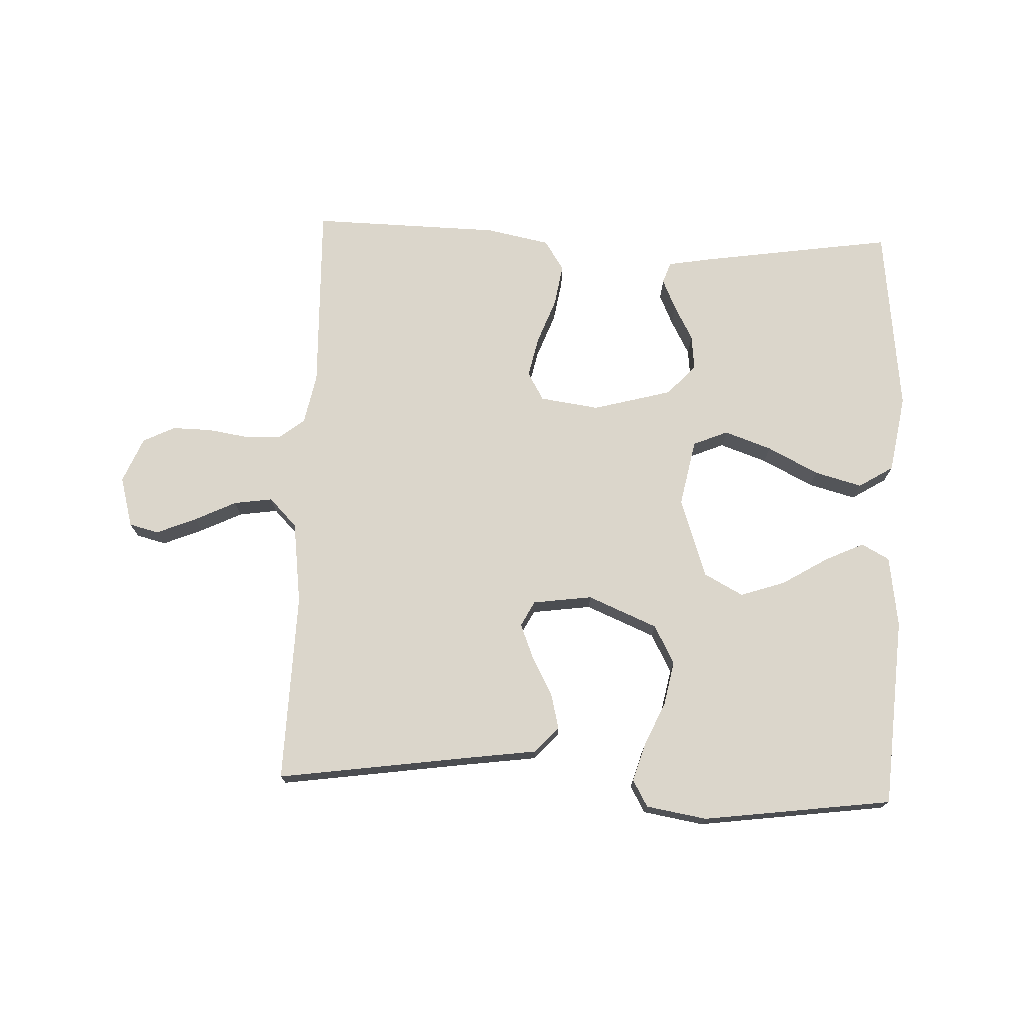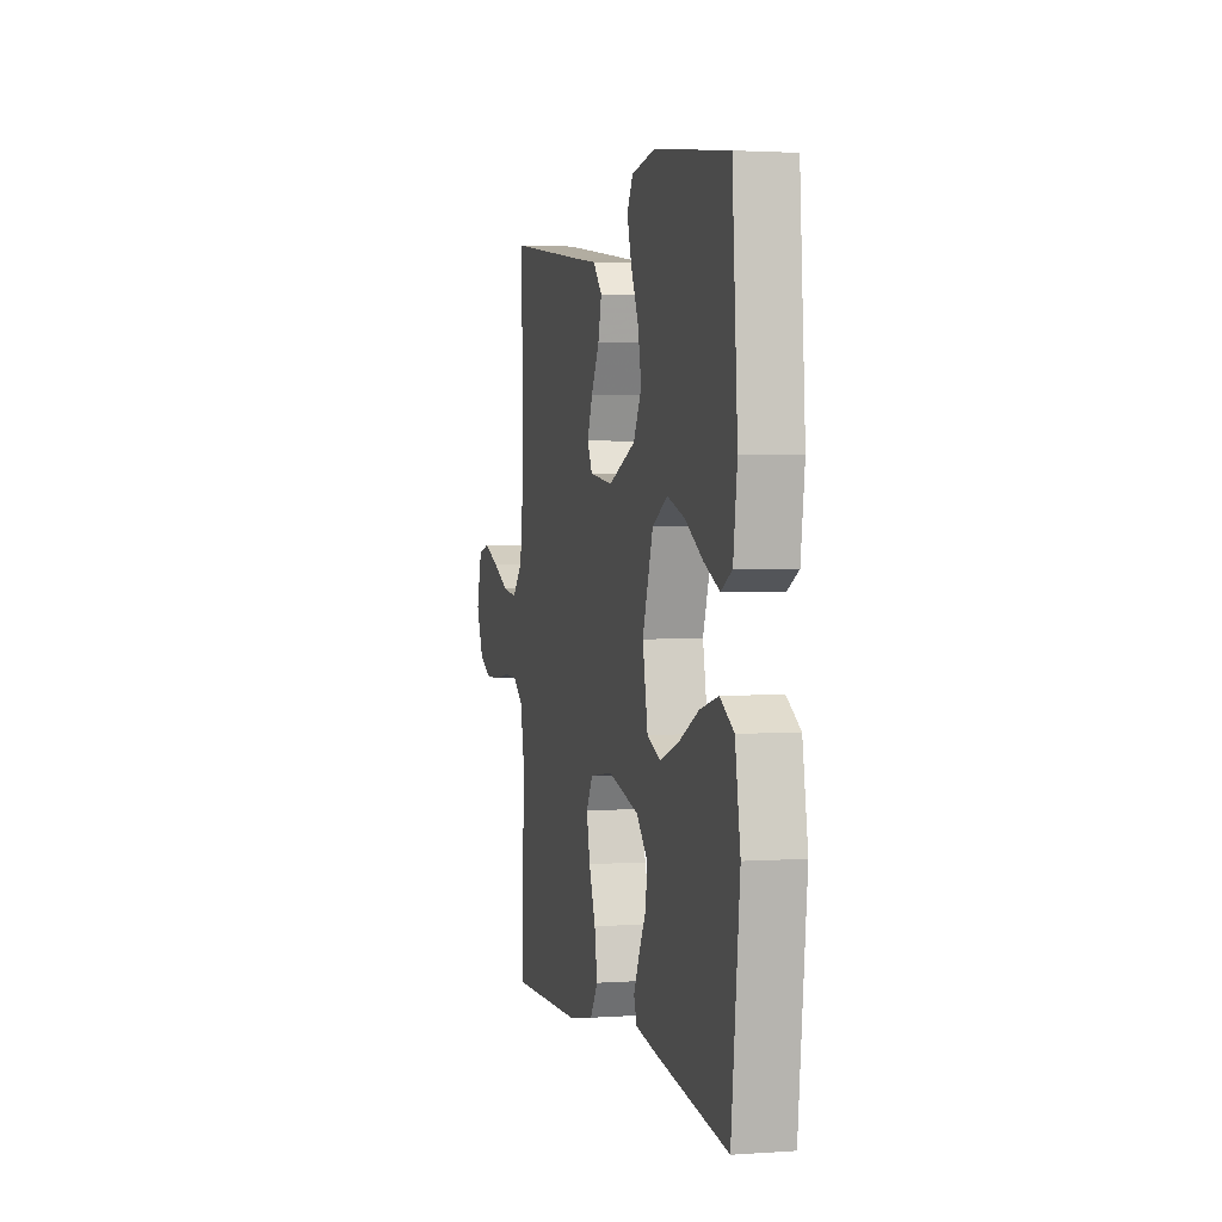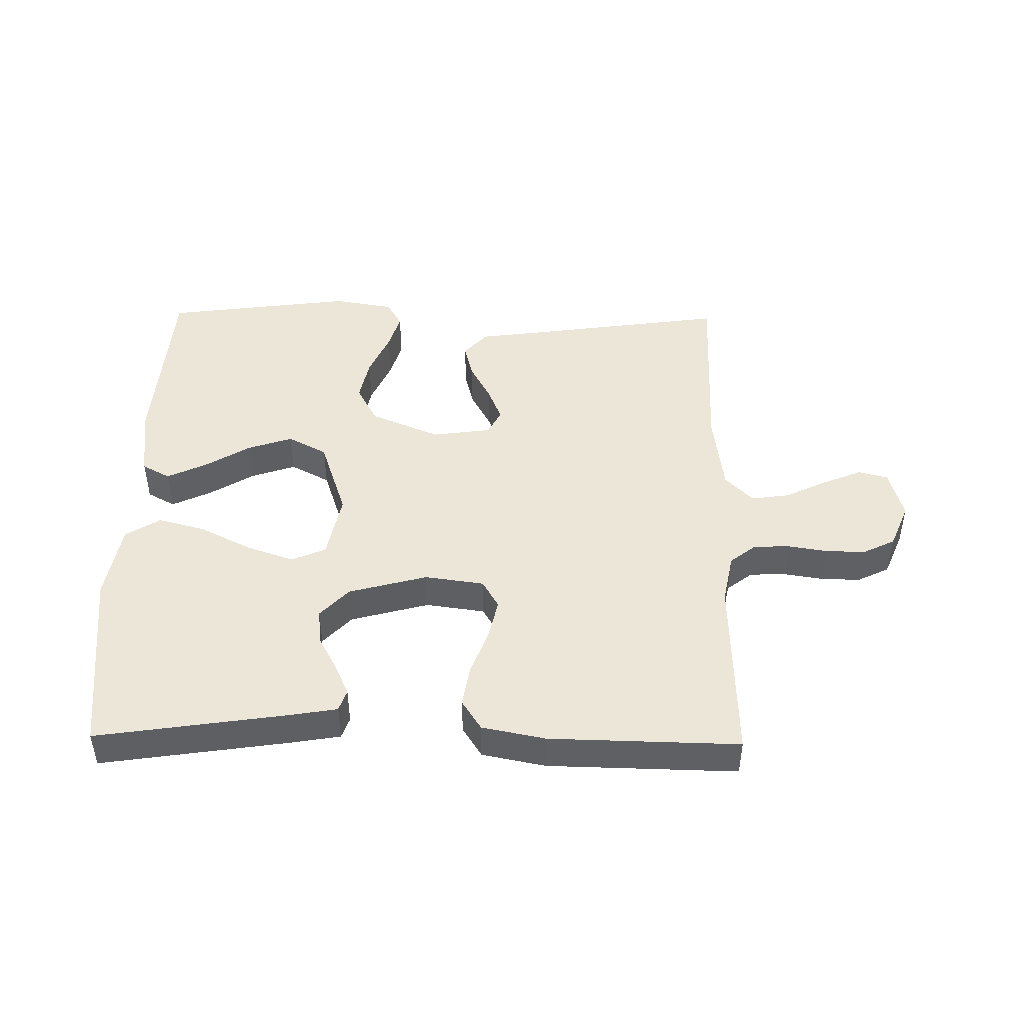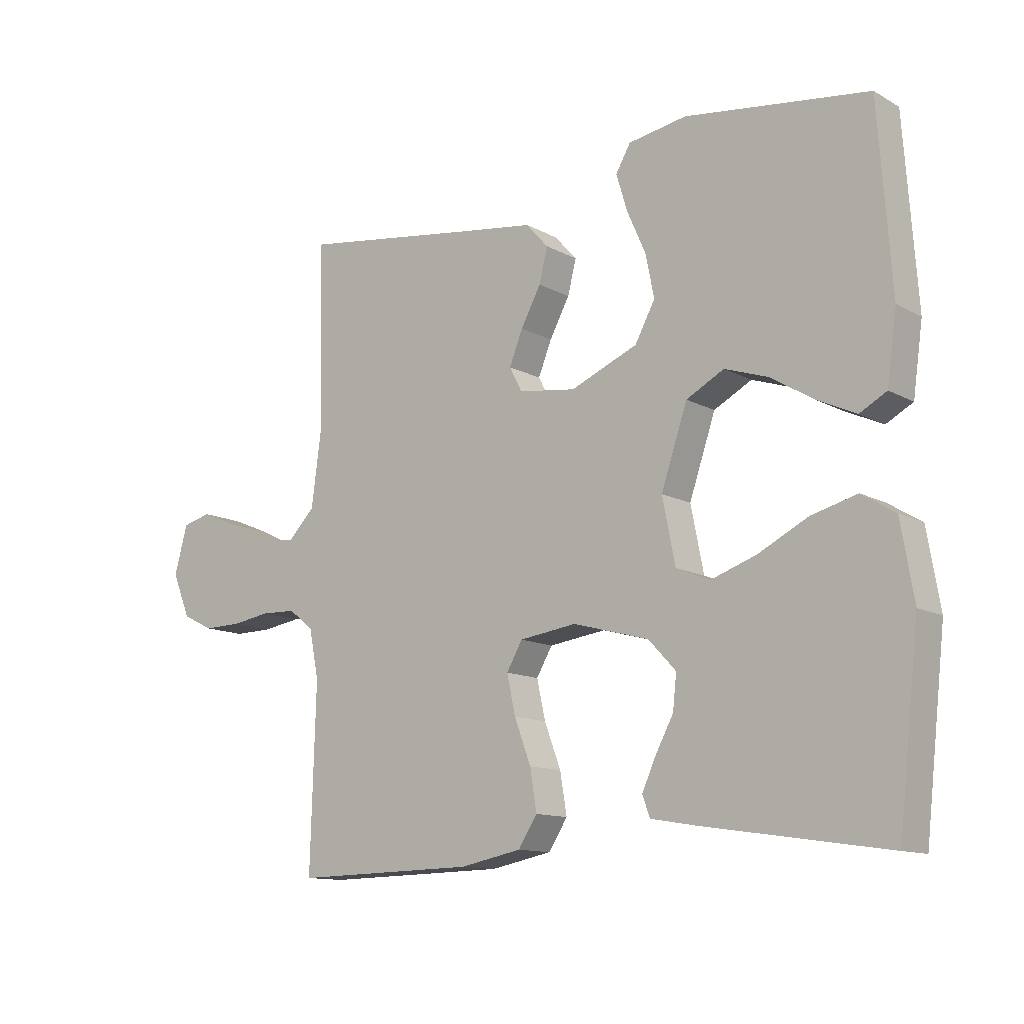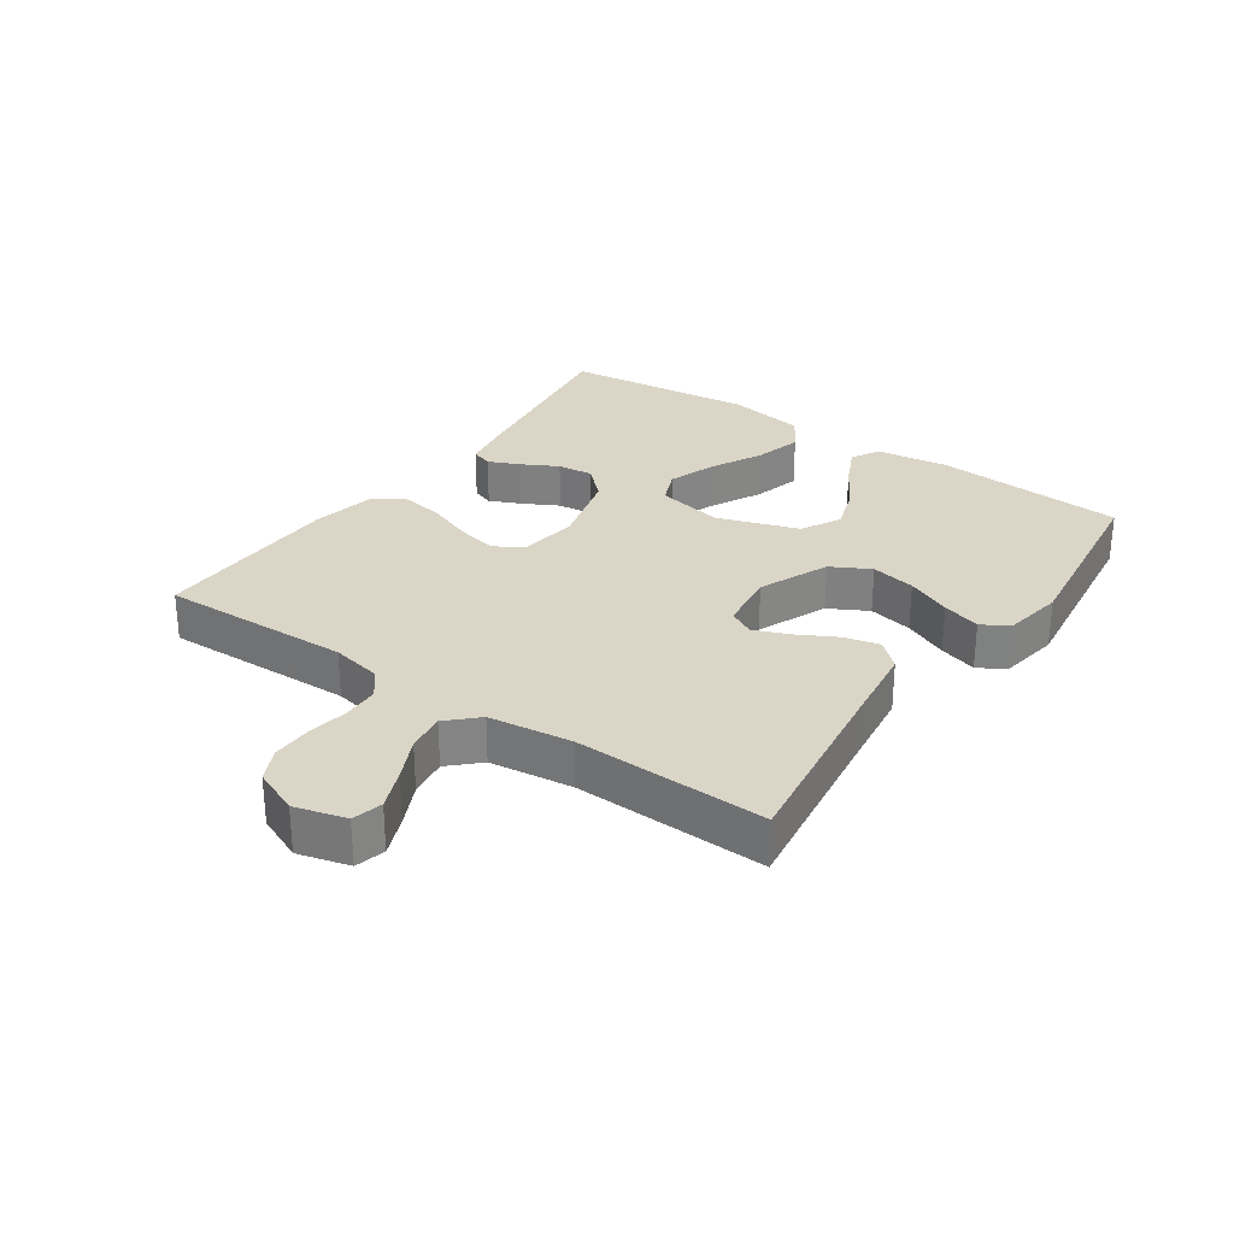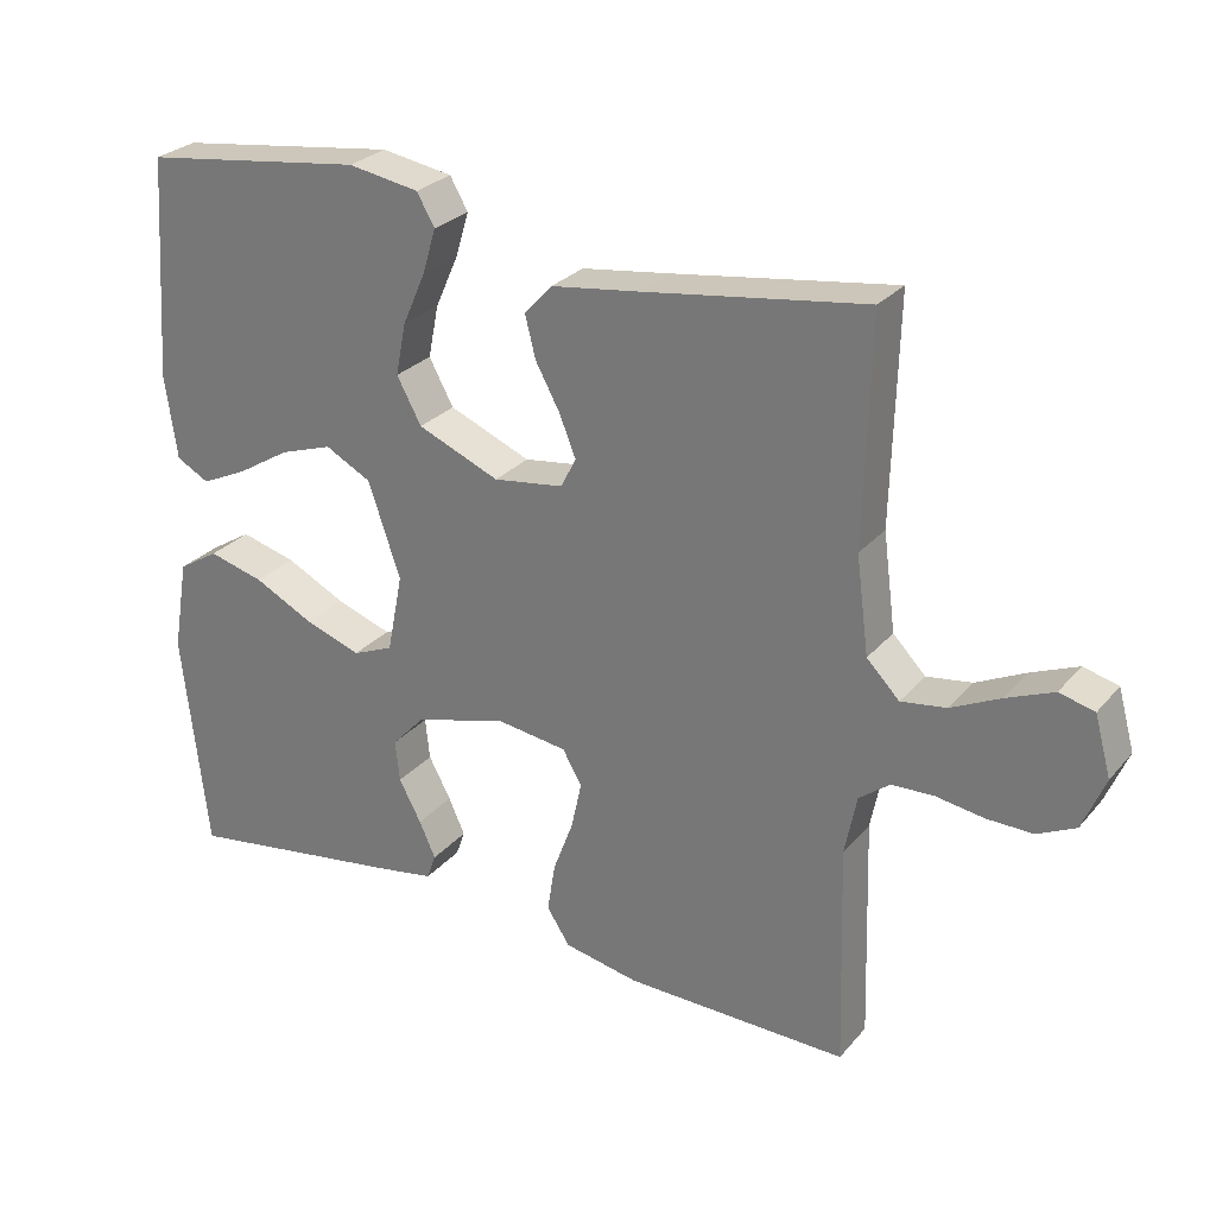
<metadata>
{"format":"obj","ext":"obj","renderer":"f3d","projection":"perspective","resolution":1024,"background":"white","views":[{"elev":73.6,"azim":2.4,"up":"+Y"},{"elev":2.3,"azim":76.1,"up":"+Z"},{"elev":46.2,"azim":-179.1,"up":"+Y"},{"elev":-12.3,"azim":38.3,"up":"+Z"},{"elev":29.0,"azim":-55.1,"up":"+Y"},{"elev":27.2,"azim":-148.7,"up":"+Z"}]}
</metadata>
<code>
v 0.5 0.07 0.5
v 0.521 0.07 0.2
v 0.505 0.07 0.087
v 0.461 0.07 0.063
v 0.399 0.07 0.092
v 0.327 0.07 0.136
v 0.256 0.07 0.16
v 0.194 0.07 0.127
v 0.151 0.07 0
v 0.172 0.07 -0.106
v 0.227 0.07 -0.129
v 0.302 0.07 -0.103
v 0.383 0.07 -0.062
v 0.458 0.07 -0.042
v 0.513 0.07 -0.076
v 0.534 0.07 -0.2
v 0.5 0.07 -0.5
v 0.2 0.07 -0.455
v 0.124 0.07 -0.442
v 0.112 0.07 -0.408
v 0.134 0.07 -0.359
v 0.164 0.07 -0.303
v 0.17 0.07 -0.247
v 0.125 0.07 -0.199
v 0 0.07 -0.165
v -0.094 0.07 -0.178
v -0.12 0.07 -0.223
v -0.106 0.07 -0.287
v -0.079 0.07 -0.359
v -0.068 0.07 -0.426
v -0.099 0.07 -0.474
v -0.2 0.07 -0.494
v -0.5 0.07 -0.5
v -0.491 0.07 -0.2
v -0.507 0.07 -0.12
v -0.548 0.07 -0.088
v -0.605 0.07 -0.086
v -0.669 0.07 -0.096
v -0.731 0.07 -0.097
v -0.782 0.07 -0.072
v -0.812 0.07 0
v -0.79 0.07 0.08
v -0.743 0.07 0.092
v -0.68 0.07 0.066
v -0.614 0.07 0.034
v -0.553 0.07 0.025
v -0.509 0.07 0.07
v -0.492 0.07 0.2
v -0.5 0.07 0.5
v -0.2 0.07 0.457
v -0.083 0.07 0.441
v -0.046 0.07 0.4
v -0.06 0.07 0.344
v -0.093 0.07 0.283
v -0.115 0.07 0.228
v -0.094 0.07 0.188
v 0 0.07 0.175
v 0.11 0.07 0.221
v 0.143 0.07 0.282
v 0.129 0.07 0.352
v 0.098 0.07 0.422
v 0.08 0.07 0.482
v 0.104 0.07 0.524
v 0.2 0.07 0.54
v 0.5 0 0.5
v 0.521 0 0.2
v 0.505 0 0.087
v 0.461 0 0.063
v 0.399 0 0.092
v 0.327 0 0.136
v 0.256 0 0.16
v 0.194 0 0.127
v 0.151 0 0
v 0.172 0 -0.106
v 0.227 0 -0.129
v 0.302 0 -0.103
v 0.383 0 -0.062
v 0.458 0 -0.042
v 0.513 0 -0.076
v 0.534 0 -0.2
v 0.5 0 -0.5
v 0.2 0 -0.455
v 0.124 0 -0.442
v 0.112 0 -0.408
v 0.134 0 -0.359
v 0.164 0 -0.303
v 0.17 0 -0.247
v 0.125 0 -0.199
v 0 0 -0.165
v -0.094 0 -0.178
v -0.12 0 -0.223
v -0.106 0 -0.287
v -0.079 0 -0.359
v -0.068 0 -0.426
v -0.099 0 -0.474
v -0.2 0 -0.494
v -0.5 0 -0.5
v -0.491 0 -0.2
v -0.507 0 -0.12
v -0.548 0 -0.088
v -0.605 0 -0.086
v -0.669 0 -0.096
v -0.731 0 -0.097
v -0.782 0 -0.072
v -0.812 0 0
v -0.79 0 0.08
v -0.743 0 0.092
v -0.68 0 0.066
v -0.614 0 0.034
v -0.553 0 0.025
v -0.509 0 0.07
v -0.492 0 0.2
v -0.5 0 0.5
v -0.2 0 0.457
v -0.083 0 0.441
v -0.046 0 0.4
v -0.06 0 0.344
v -0.093 0 0.283
v -0.115 0 0.228
v -0.094 0 0.188
v 0 0 0.175
v 0.11 0 0.221
v 0.143 0 0.282
v 0.129 0 0.352
v 0.098 0 0.422
v 0.08 0 0.482
v 0.104 0 0.524
v 0.2 0 0.54
f 60 61 62 63
f 59 60 63 64
f 51 52 53 54
f 50 51 54 55
f 48 49 50 55
f 47 48 55 56
f 42 43 44 45
f 40 41 42 45
f 40 45 46
f 37 38 39 40
f 36 37 40 46
f 35 36 46 47
f 31 32 33 34
f 28 29 30 31
f 27 28 31 34
f 26 27 34 35
f 19 20 21 22
f 17 18 19 22
f 17 22 23
f 16 17 23 24
f 12 13 14 15
f 11 12 15 16
f 3 4 5 6
f 3 6 7
f 2 3 7
f 59 64 1 2
f 58 59 2 7
f 57 58 7 8
f 56 57 8 9
f 47 56 9 10
f 25 26 35 47
f 25 47 10 11
f 11 16 24 25
f 127 126 125 124
f 128 127 124 123
f 118 117 116 115
f 119 118 115 114
f 119 114 113 112
f 120 119 112 111
f 109 108 107 106
f 109 106 105 104
f 110 109 104
f 104 103 102 101
f 110 104 101 100
f 111 110 100 99
f 98 97 96 95
f 95 94 93 92
f 98 95 92 91
f 99 98 91 90
f 86 85 84 83
f 86 83 82 81
f 87 86 81
f 88 87 81 80
f 79 78 77 76
f 80 79 76 75
f 70 69 68 67
f 71 70 67
f 71 67 66
f 66 65 128 123
f 71 66 123 122
f 72 71 122 121
f 73 72 121 120
f 74 73 120 111
f 111 99 90 89
f 75 74 111 89
f 89 88 80 75
f 1 65 66 2
f 2 66 67 3
f 3 67 68 4
f 4 68 69 5
f 5 69 70 6
f 6 70 71 7
f 7 71 72 8
f 8 72 73 9
f 9 73 74 10
f 10 74 75 11
f 11 75 76 12
f 12 76 77 13
f 13 77 78 14
f 14 78 79 15
f 15 79 80 16
f 16 80 81 17
f 17 81 82 18
f 18 82 83 19
f 19 83 84 20
f 20 84 85 21
f 21 85 86 22
f 22 86 87 23
f 23 87 88 24
f 24 88 89 25
f 25 89 90 26
f 26 90 91 27
f 27 91 92 28
f 28 92 93 29
f 29 93 94 30
f 30 94 95 31
f 31 95 96 32
f 32 96 97 33
f 33 97 98 34
f 34 98 99 35
f 35 99 100 36
f 36 100 101 37
f 37 101 102 38
f 38 102 103 39
f 39 103 104 40
f 40 104 105 41
f 41 105 106 42
f 42 106 107 43
f 43 107 108 44
f 44 108 109 45
f 45 109 110 46
f 46 110 111 47
f 47 111 112 48
f 48 112 113 49
f 49 113 114 50
f 50 114 115 51
f 51 115 116 52
f 52 116 117 53
f 53 117 118 54
f 54 118 119 55
f 55 119 120 56
f 56 120 121 57
f 57 121 122 58
f 58 122 123 59
f 59 123 124 60
f 60 124 125 61
f 61 125 126 62
f 62 126 127 63
f 63 127 128 64
f 64 128 65 1

</code>
